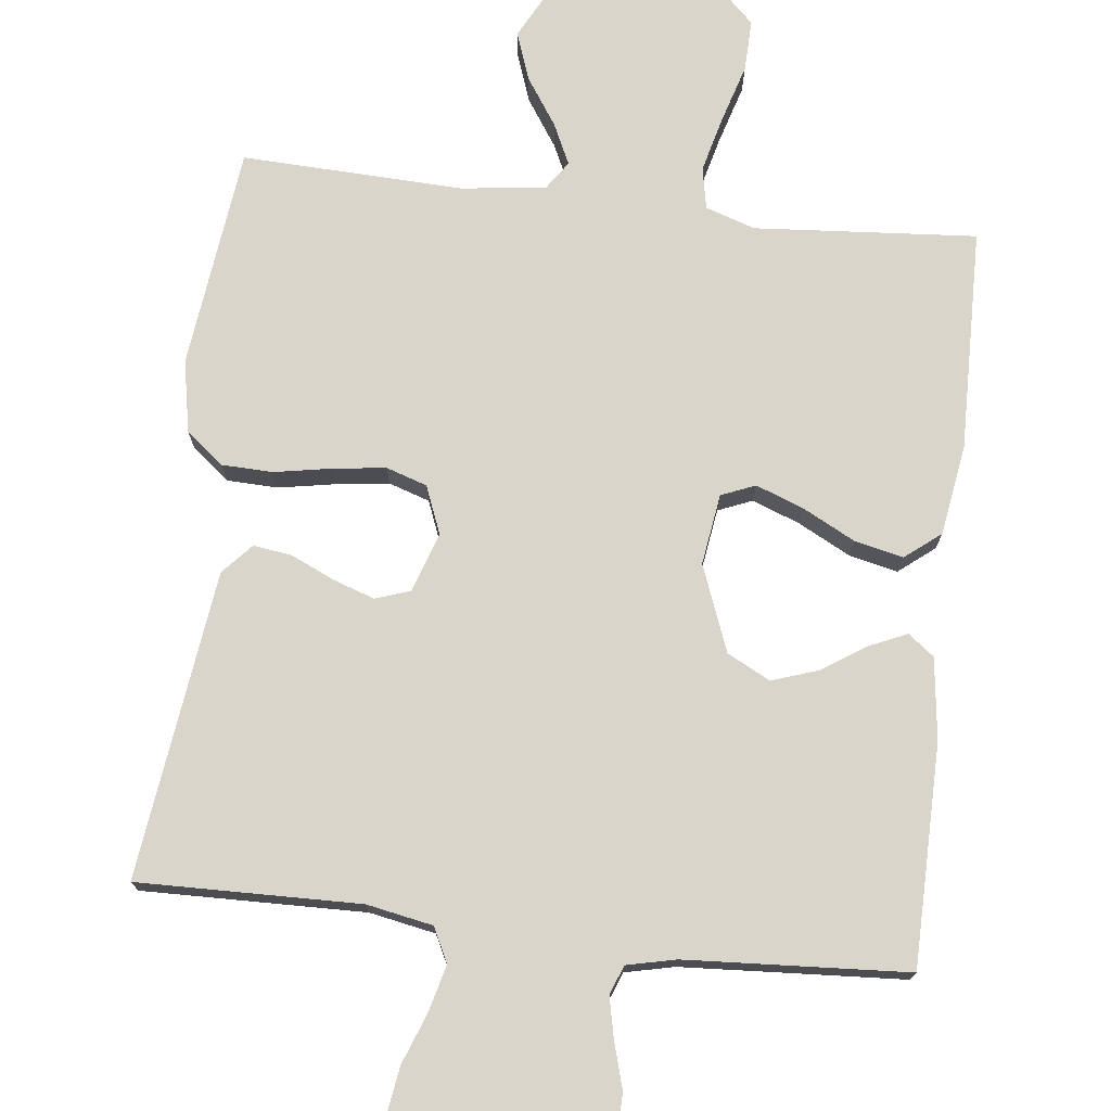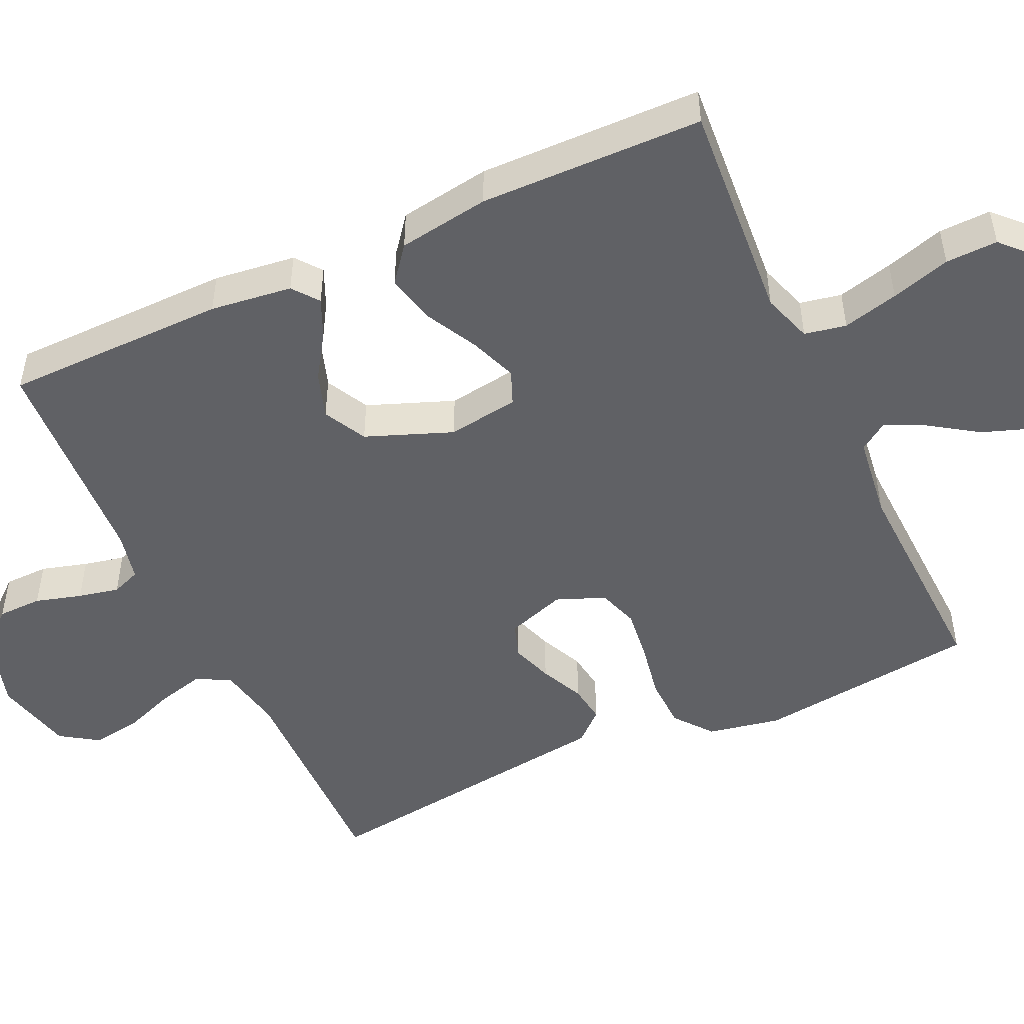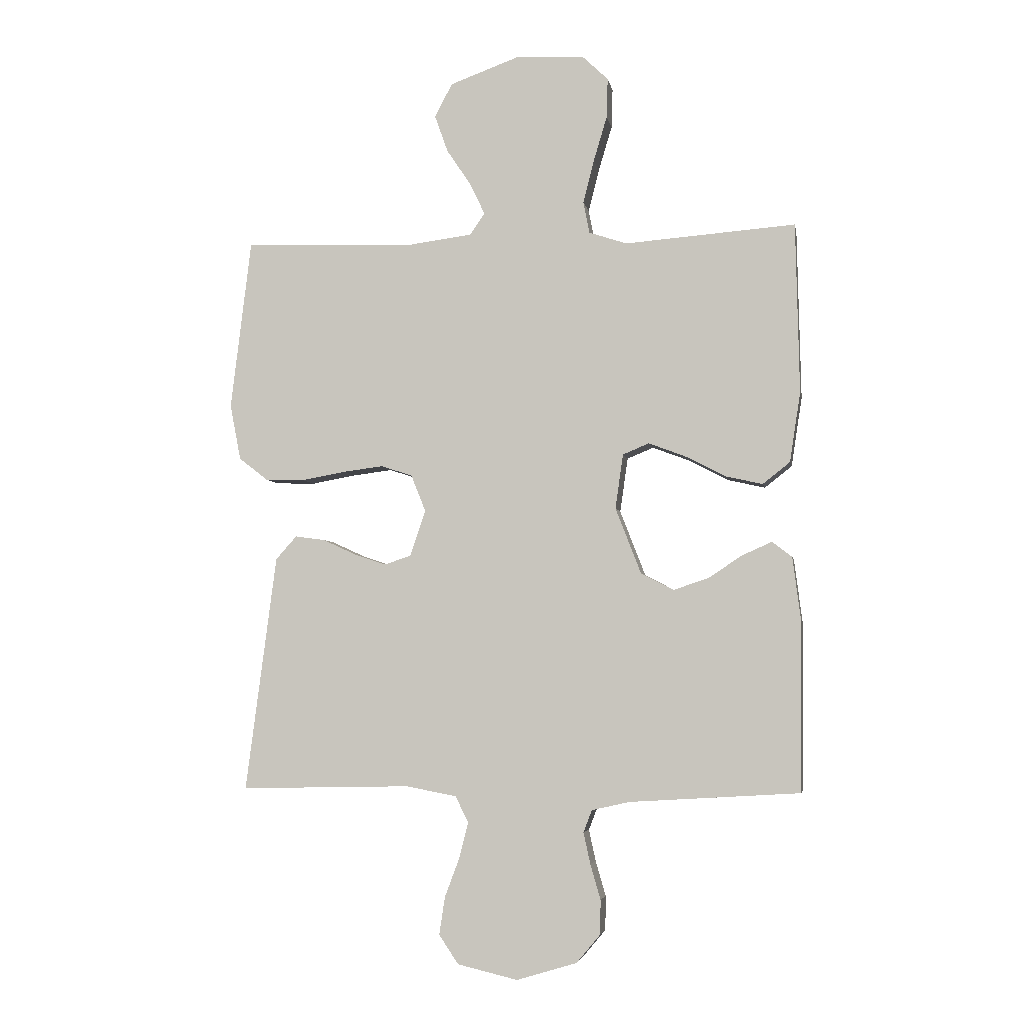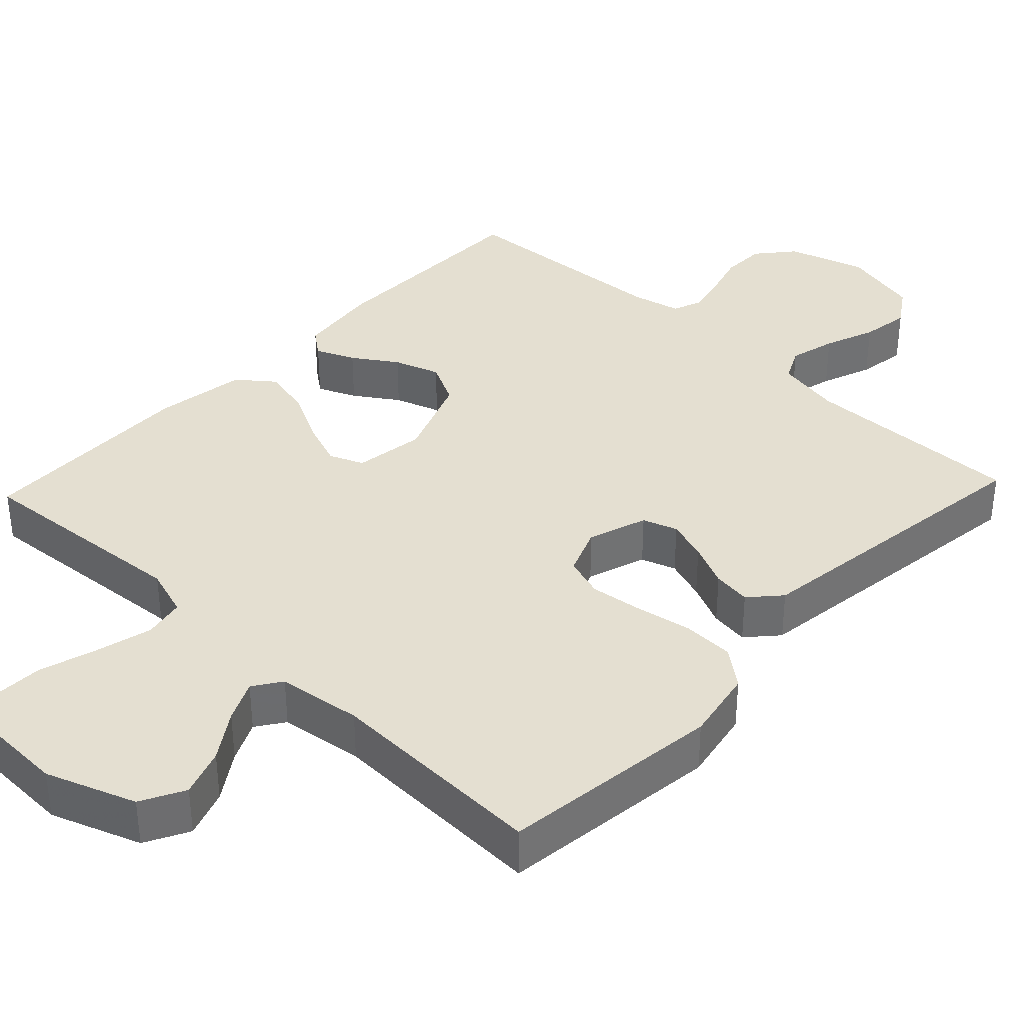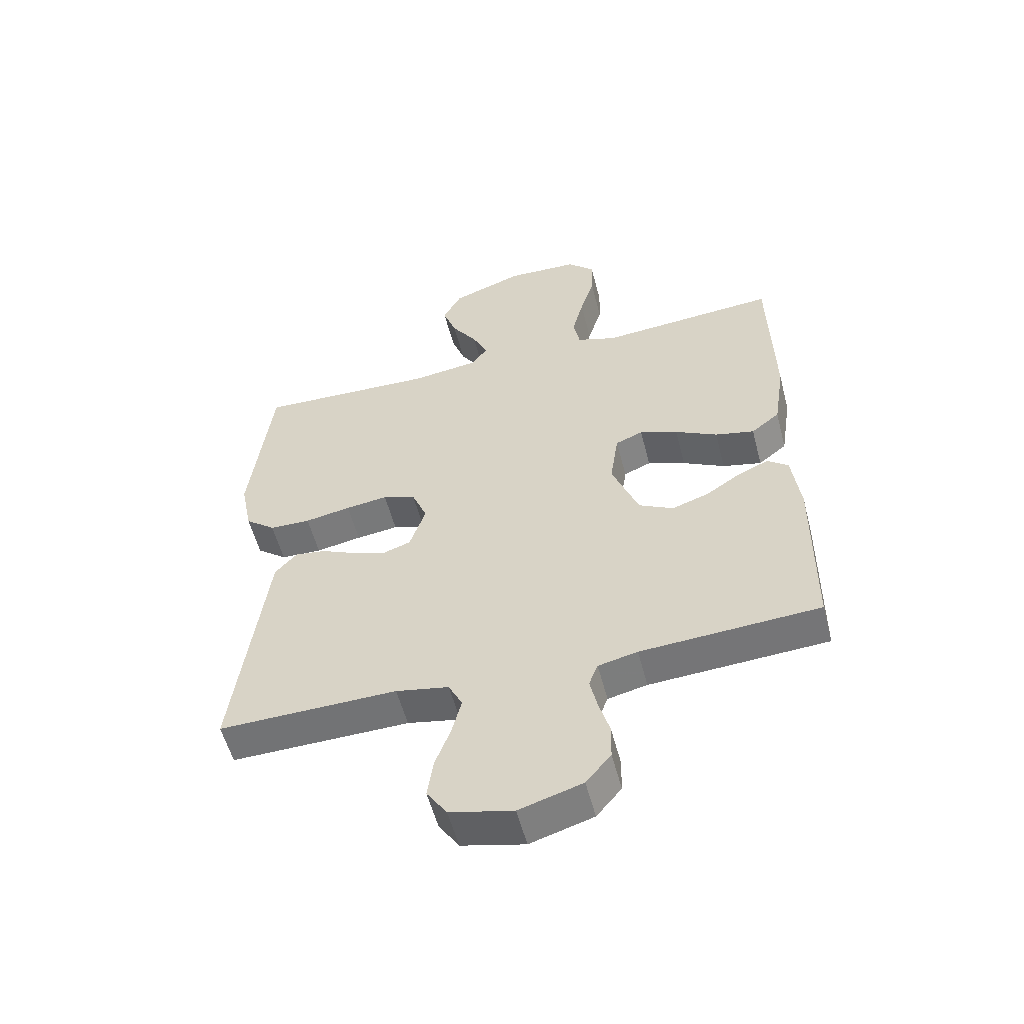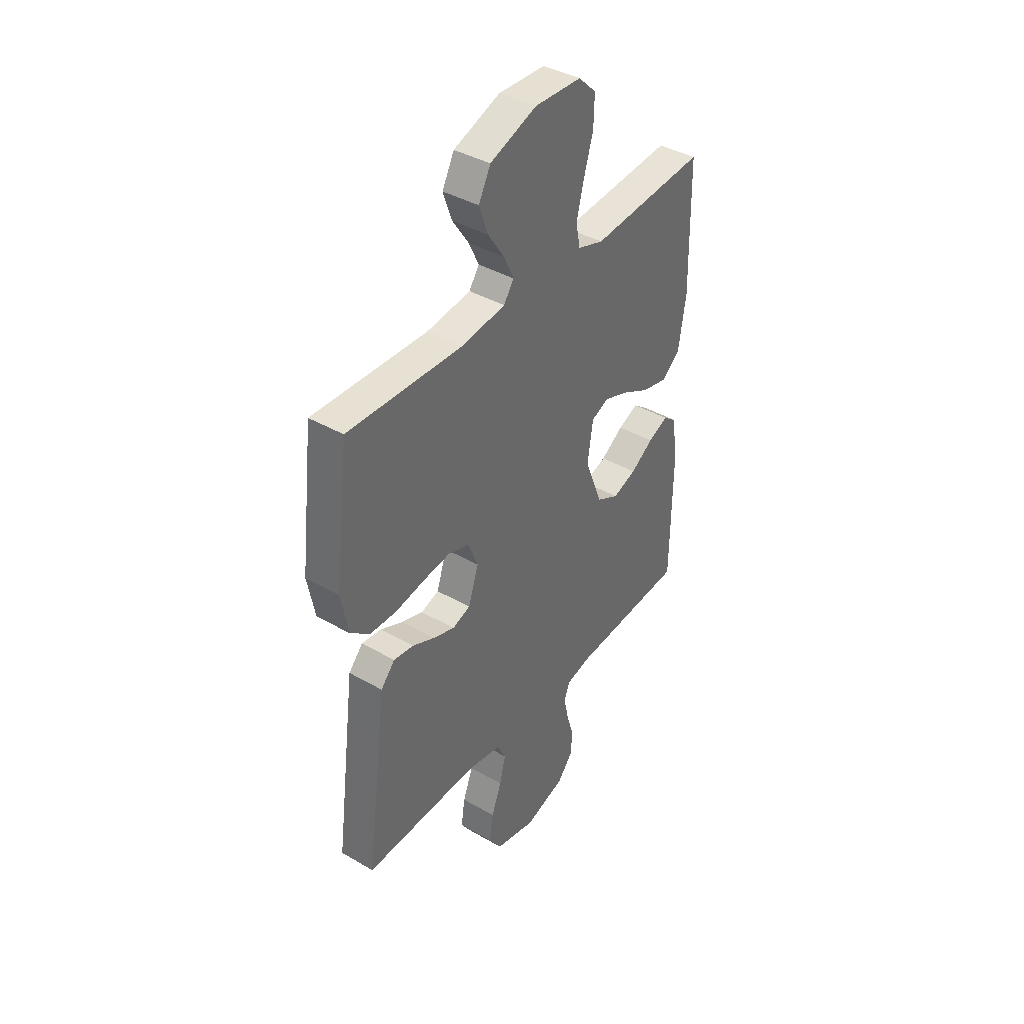
<metadata>
{"format":"obj","ext":"obj","renderer":"f3d","projection":"perspective","resolution":1024,"background":"white","views":[{"elev":74.3,"azim":-173.4,"up":"+Y"},{"elev":-49.3,"azim":-65.1,"up":"+Y"},{"elev":-4.7,"azim":-170.0,"up":"+Z"},{"elev":36.7,"azim":43.4,"up":"+Y"},{"elev":-55.4,"azim":-165.5,"up":"+Z"},{"elev":40.0,"azim":125.5,"up":"+Z"}]}
</metadata>
<code>
v -0.5 0.07 -0.5
v -0.503 0.07 -0.2
v -0.489 0.07 -0.09
v -0.454 0.07 -0.063
v -0.402 0.07 -0.086
v -0.343 0.07 -0.125
v -0.281 0.07 -0.146
v -0.223 0.07 -0.116
v -0.178 0.07 0
v -0.192 0.07 0.096
v -0.238 0.07 0.115
v -0.302 0.07 0.091
v -0.373 0.07 0.054
v -0.439 0.07 0.039
v -0.487 0.07 0.077
v -0.506 0.07 0.2
v -0.5 0.07 0.5
v -0.2 0.07 0.477
v -0.133 0.07 0.499
v -0.122 0.07 0.555
v -0.141 0.07 0.63
v -0.165 0.07 0.71
v -0.167 0.07 0.78
v -0.121 0.07 0.824
v 0 0.07 0.829
v 0.121 0.07 0.785
v 0.152 0.07 0.726
v 0.129 0.07 0.661
v 0.086 0.07 0.597
v 0.06 0.07 0.542
v 0.086 0.07 0.504
v 0.2 0.07 0.489
v 0.5 0.07 0.5
v 0.536 0.07 0.2
v 0.517 0.07 0.102
v 0.466 0.07 0.062
v 0.397 0.07 0.06
v 0.32 0.07 0.074
v 0.249 0.07 0.083
v 0.194 0.07 0.065
v 0.168 0.07 0
v 0.195 0.07 -0.08
v 0.242 0.07 -0.096
v 0.298 0.07 -0.077
v 0.357 0.07 -0.05
v 0.409 0.07 -0.043
v 0.446 0.07 -0.084
v 0.461 0.07 -0.2
v 0.5 0.07 -0.5
v 0.2 0.07 -0.494
v 0.111 0.07 -0.511
v 0.088 0.07 -0.557
v 0.104 0.07 -0.62
v 0.13 0.07 -0.689
v 0.14 0.07 -0.755
v 0.106 0.07 -0.806
v 0 0.07 -0.831
v -0.106 0.07 -0.799
v -0.148 0.07 -0.749
v -0.149 0.07 -0.689
v -0.131 0.07 -0.627
v -0.119 0.07 -0.572
v -0.134 0.07 -0.533
v -0.2 0.07 -0.518
v -0.5 0 -0.5
v -0.503 0 -0.2
v -0.489 0 -0.09
v -0.454 0 -0.063
v -0.402 0 -0.086
v -0.343 0 -0.125
v -0.281 0 -0.146
v -0.223 0 -0.116
v -0.178 0 0
v -0.192 0 0.096
v -0.238 0 0.115
v -0.302 0 0.091
v -0.373 0 0.054
v -0.439 0 0.039
v -0.487 0 0.077
v -0.506 0 0.2
v -0.5 0 0.5
v -0.2 0 0.477
v -0.133 0 0.499
v -0.122 0 0.555
v -0.141 0 0.63
v -0.165 0 0.71
v -0.167 0 0.78
v -0.121 0 0.824
v 0 0 0.829
v 0.121 0 0.785
v 0.152 0 0.726
v 0.129 0 0.661
v 0.086 0 0.597
v 0.06 0 0.542
v 0.086 0 0.504
v 0.2 0 0.489
v 0.5 0 0.5
v 0.536 0 0.2
v 0.517 0 0.102
v 0.466 0 0.062
v 0.397 0 0.06
v 0.32 0 0.074
v 0.249 0 0.083
v 0.194 0 0.065
v 0.168 0 0
v 0.195 0 -0.08
v 0.242 0 -0.096
v 0.298 0 -0.077
v 0.357 0 -0.05
v 0.409 0 -0.043
v 0.446 0 -0.084
v 0.461 0 -0.2
v 0.5 0 -0.5
v 0.2 0 -0.494
v 0.111 0 -0.511
v 0.088 0 -0.557
v 0.104 0 -0.62
v 0.13 0 -0.689
v 0.14 0 -0.755
v 0.106 0 -0.806
v 0 0 -0.831
v -0.106 0 -0.799
v -0.148 0 -0.749
v -0.149 0 -0.689
v -0.131 0 -0.627
v -0.119 0 -0.572
v -0.134 0 -0.533
v -0.2 0 -0.518
f 58 59 60 61
f 58 61 62
f 57 58 62
f 56 57 62 63
f 53 54 55 56
f 52 53 56 63
f 48 49 50
f 48 50 51
f 47 48 51
f 44 45 46 47
f 43 44 47 51
f 42 43 51 52
f 35 36 37 38
f 35 38 39
f 32 33 34 35
f 31 32 35 39
f 30 31 39 40
f 26 27 28 29
f 26 29 30
f 25 26 30
f 24 25 30
f 21 22 23 24
f 20 21 24 30
f 19 20 30 40
f 15 16 17 18
f 12 13 14 15
f 11 12 15 18
f 10 11 18 19
f 3 4 5 6
f 3 6 7
f 64 1 2 3
f 64 3 7
f 63 64 7 8
f 41 42 52 63
f 41 63 8 9
f 19 40 41
f 9 10 19 41
f 125 124 123 122
f 126 125 122
f 126 122 121
f 127 126 121 120
f 120 119 118 117
f 127 120 117 116
f 114 113 112
f 115 114 112
f 115 112 111
f 111 110 109 108
f 115 111 108 107
f 116 115 107 106
f 102 101 100 99
f 103 102 99
f 99 98 97 96
f 103 99 96 95
f 104 103 95 94
f 93 92 91 90
f 94 93 90
f 94 90 89
f 94 89 88
f 88 87 86 85
f 94 88 85 84
f 104 94 84 83
f 82 81 80 79
f 79 78 77 76
f 82 79 76 75
f 83 82 75 74
f 70 69 68 67
f 71 70 67
f 67 66 65 128
f 71 67 128
f 72 71 128 127
f 127 116 106 105
f 73 72 127 105
f 105 104 83
f 105 83 74 73
f 1 65 66 2
f 2 66 67 3
f 3 67 68 4
f 4 68 69 5
f 5 69 70 6
f 6 70 71 7
f 7 71 72 8
f 8 72 73 9
f 9 73 74 10
f 10 74 75 11
f 11 75 76 12
f 12 76 77 13
f 13 77 78 14
f 14 78 79 15
f 15 79 80 16
f 16 80 81 17
f 17 81 82 18
f 18 82 83 19
f 19 83 84 20
f 20 84 85 21
f 21 85 86 22
f 22 86 87 23
f 23 87 88 24
f 24 88 89 25
f 25 89 90 26
f 26 90 91 27
f 27 91 92 28
f 28 92 93 29
f 29 93 94 30
f 30 94 95 31
f 31 95 96 32
f 32 96 97 33
f 33 97 98 34
f 34 98 99 35
f 35 99 100 36
f 36 100 101 37
f 37 101 102 38
f 38 102 103 39
f 39 103 104 40
f 40 104 105 41
f 41 105 106 42
f 42 106 107 43
f 43 107 108 44
f 44 108 109 45
f 45 109 110 46
f 46 110 111 47
f 47 111 112 48
f 48 112 113 49
f 49 113 114 50
f 50 114 115 51
f 51 115 116 52
f 52 116 117 53
f 53 117 118 54
f 54 118 119 55
f 55 119 120 56
f 56 120 121 57
f 57 121 122 58
f 58 122 123 59
f 59 123 124 60
f 60 124 125 61
f 61 125 126 62
f 62 126 127 63
f 63 127 128 64
f 64 128 65 1

</code>
